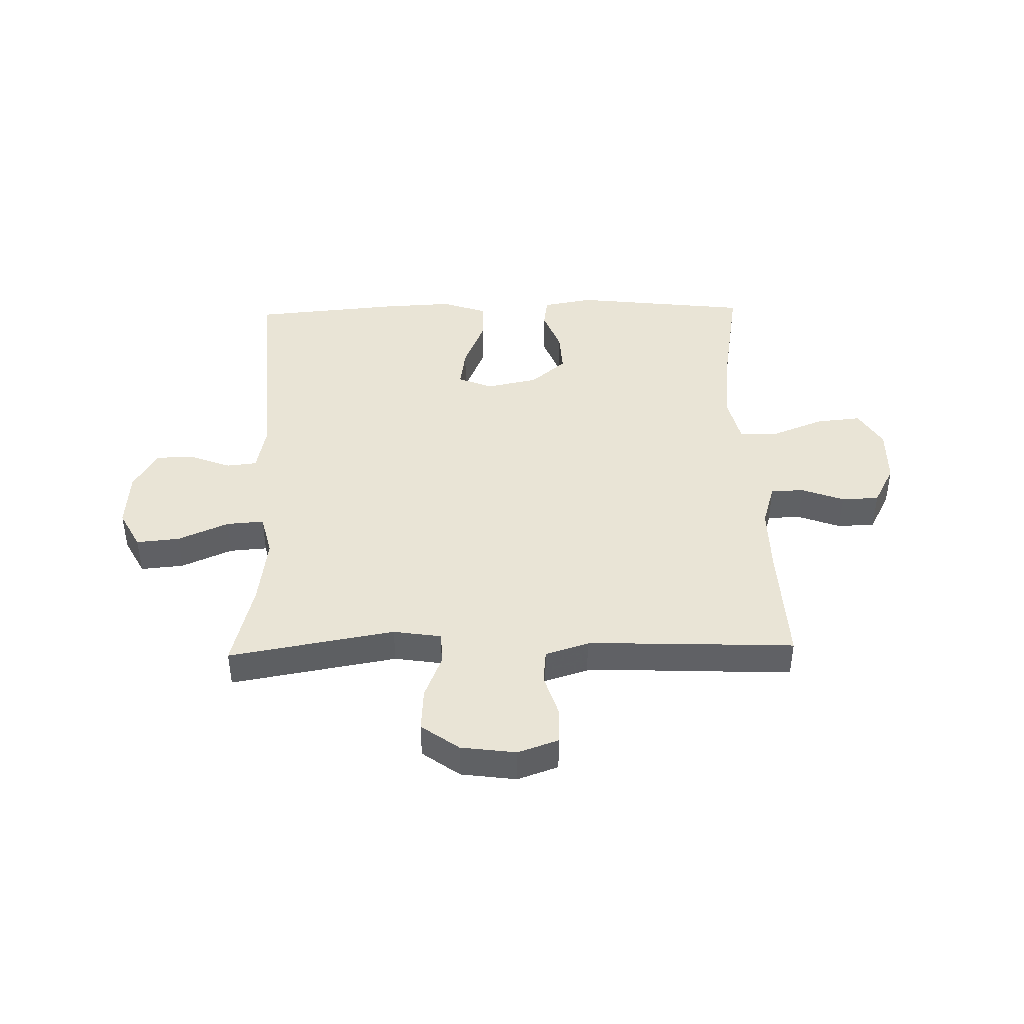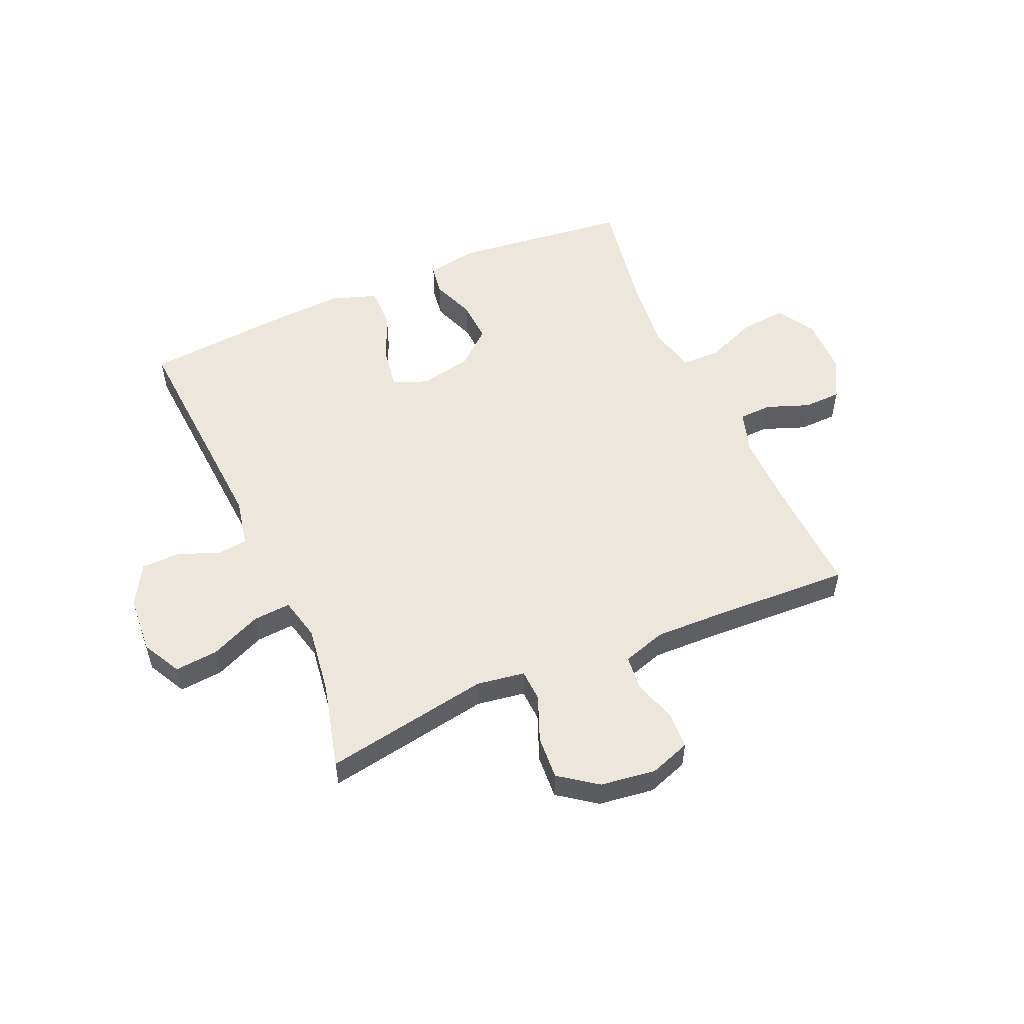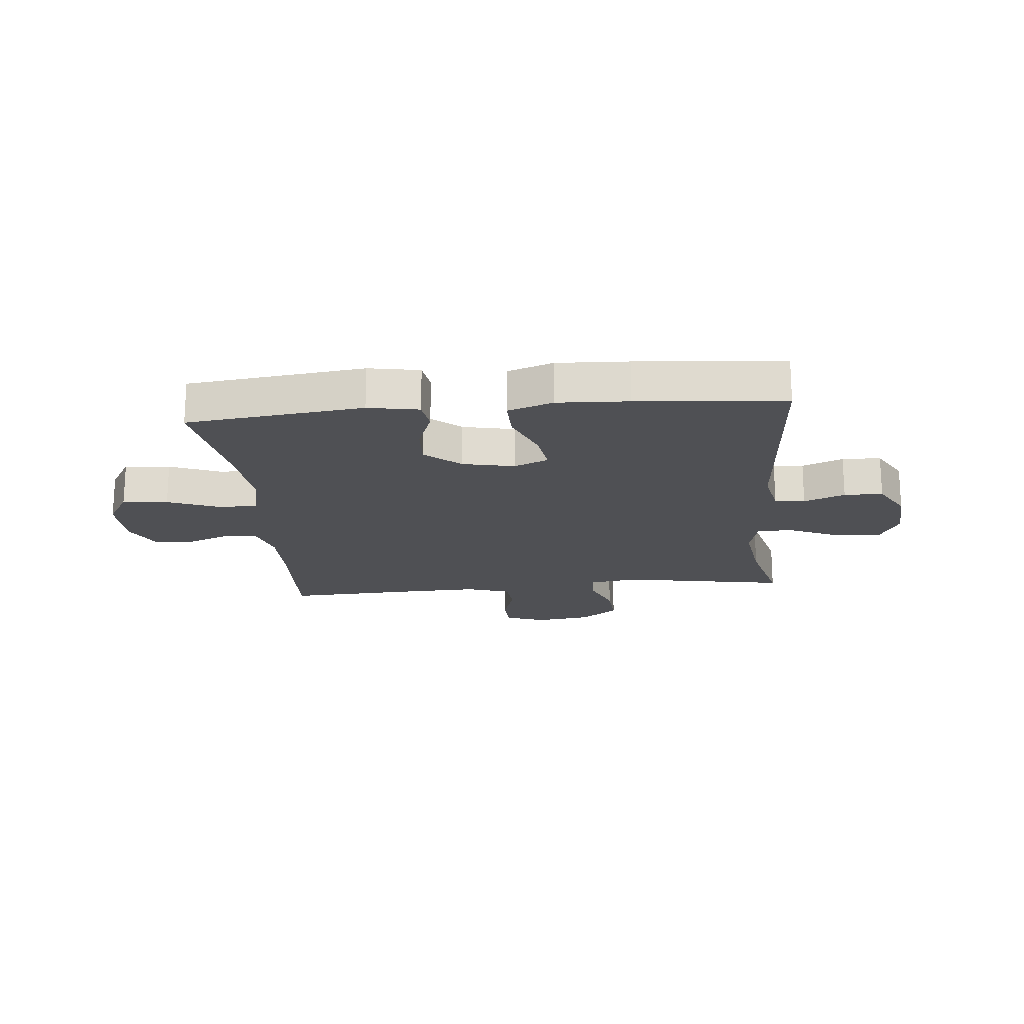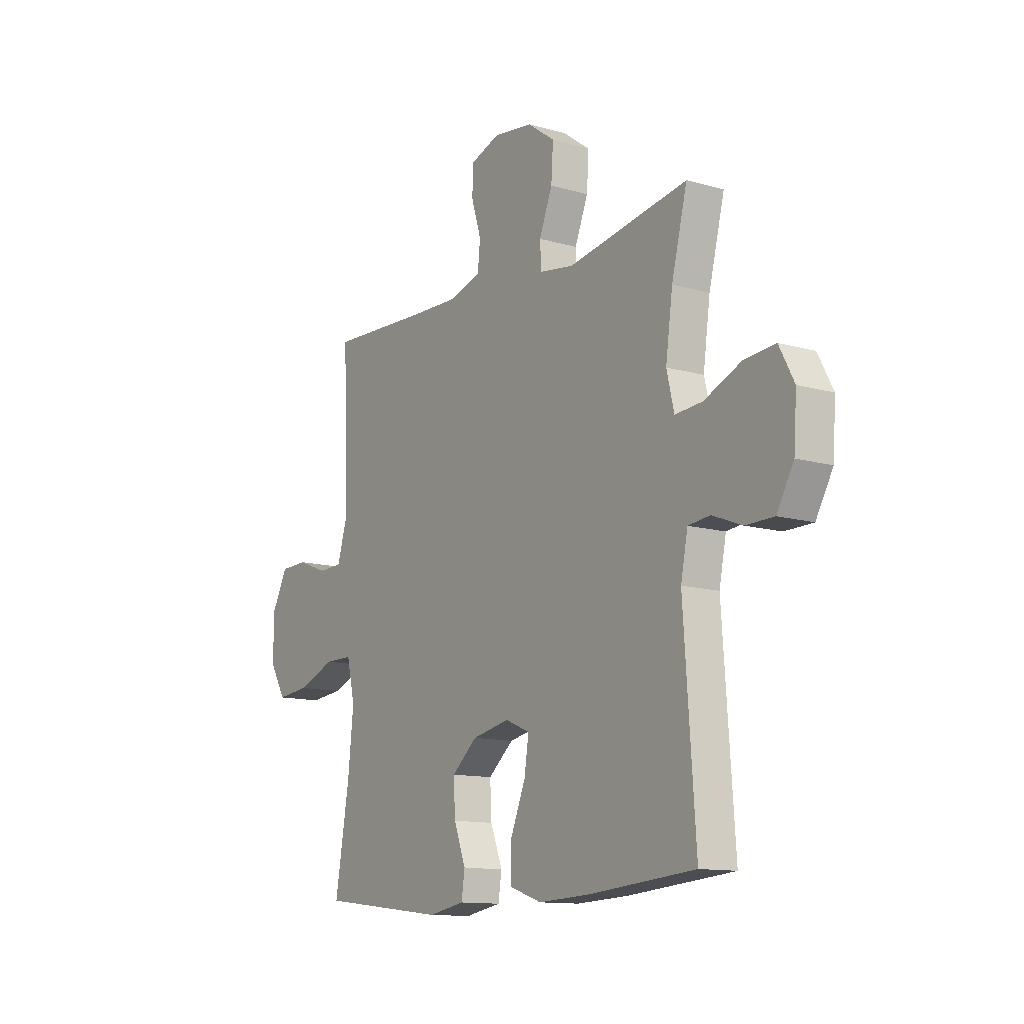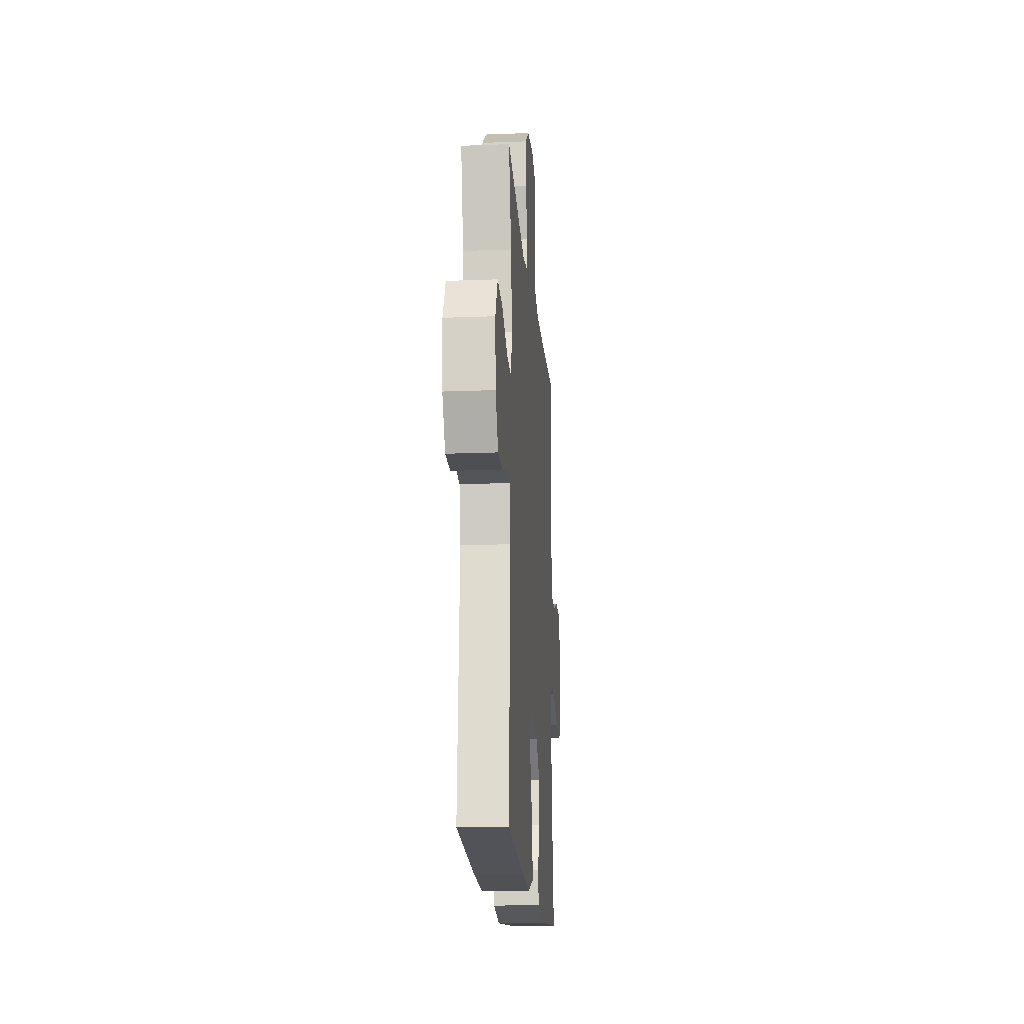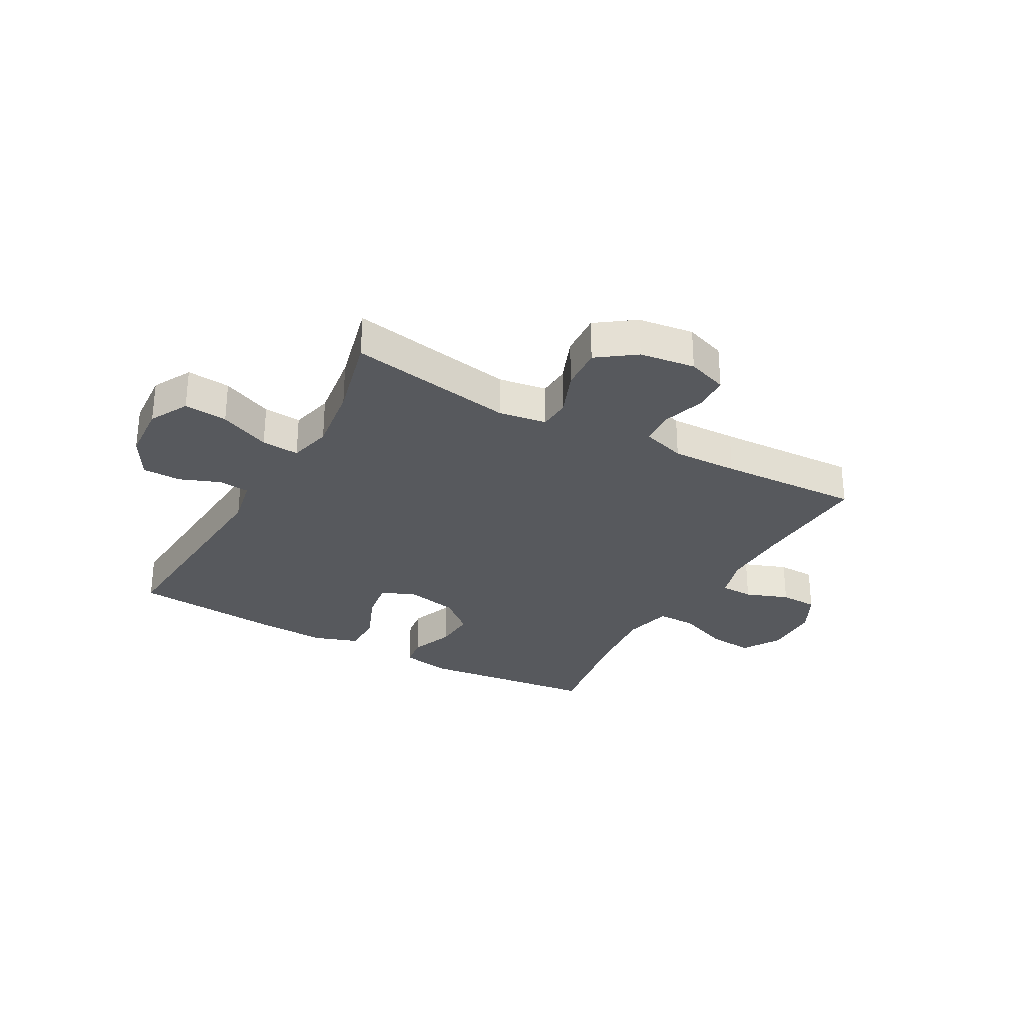
<metadata>
{"format":"obj","ext":"obj","renderer":"f3d","projection":"perspective","resolution":1024,"background":"white","views":[{"elev":42.5,"azim":-1.4,"up":"+Y"},{"elev":53.6,"azim":-23.6,"up":"+Y"},{"elev":-19.2,"azim":-174.6,"up":"+Y"},{"elev":-12.4,"azim":-123.9,"up":"+Z"},{"elev":-17.5,"azim":-85.6,"up":"+Z"},{"elev":-29.4,"azim":-29.2,"up":"+Y"}]}
</metadata>
<code>
v -0.5 0.07 -0.5
v -0.472 0.07 -0.1
v -0.489 0.07 -0.016
v -0.542 0.07 -0.01
v -0.614 0.07 -0.038
v -0.682 0.07 -0.037
v -0.723 0.07 0.035
v -0.73 0.07 0.136
v -0.694 0.07 0.204
v -0.618 0.07 0.197
v -0.529 0.07 0.158
v -0.463 0.07 0.153
v -0.445 0.07 0.228
v -0.462 0.07 0.35
v -0.5 0.07 0.5
v -0.209 0.07 0.449
v -0.125 0.07 0.462
v -0.122 0.07 0.518
v -0.154 0.07 0.598
v -0.159 0.07 0.674
v -0.093 0.07 0.722
v 0.004 0.07 0.735
v 0.075 0.07 0.71
v 0.078 0.07 0.647
v 0.054 0.07 0.57
v 0.06 0.07 0.51
v 0.136 0.07 0.486
v 0.252 0.07 0.489
v 0.5 0.07 0.5
v 0.49 0.07 0.285
v 0.489 0.07 0.167
v 0.512 0.07 0.091
v 0.57 0.07 0.089
v 0.645 0.07 0.117
v 0.711 0.07 0.115
v 0.749 0.07 0.043
v 0.751 0.07 -0.057
v 0.711 0.07 -0.124
v 0.631 0.07 -0.116
v 0.54 0.07 -0.08
v 0.472 0.07 -0.08
v 0.452 0.07 -0.165
v 0.466 0.07 -0.297
v 0.5 0.07 -0.5
v 0.19 0.07 -0.536
v 0.101 0.07 -0.52
v 0.093 0.07 -0.466
v 0.122 0.07 -0.39
v 0.126 0.07 -0.316
v 0.064 0.07 -0.263
v -0.027 0.07 -0.244
v -0.087 0.07 -0.269
v -0.076 0.07 -0.34
v -0.039 0.07 -0.43
v -0.038 0.07 -0.502
v -0.117 0.07 -0.529
v -0.242 0.07 -0.523
v -0.5 0 -0.5
v -0.472 0 -0.1
v -0.489 0 -0.016
v -0.542 0 -0.01
v -0.614 0 -0.038
v -0.682 0 -0.037
v -0.723 0 0.035
v -0.73 0 0.136
v -0.694 0 0.204
v -0.618 0 0.197
v -0.529 0 0.158
v -0.463 0 0.153
v -0.445 0 0.228
v -0.462 0 0.35
v -0.5 0 0.5
v -0.209 0 0.449
v -0.125 0 0.462
v -0.122 0 0.518
v -0.154 0 0.598
v -0.159 0 0.674
v -0.093 0 0.722
v 0.004 0 0.735
v 0.075 0 0.71
v 0.078 0 0.647
v 0.054 0 0.57
v 0.06 0 0.51
v 0.136 0 0.486
v 0.252 0 0.489
v 0.5 0 0.5
v 0.49 0 0.285
v 0.489 0 0.167
v 0.512 0 0.091
v 0.57 0 0.089
v 0.645 0 0.117
v 0.711 0 0.115
v 0.749 0 0.043
v 0.751 0 -0.057
v 0.711 0 -0.124
v 0.631 0 -0.116
v 0.54 0 -0.08
v 0.472 0 -0.08
v 0.452 0 -0.165
v 0.466 0 -0.297
v 0.5 0 -0.5
v 0.19 0 -0.536
v 0.101 0 -0.52
v 0.093 0 -0.466
v 0.122 0 -0.39
v 0.126 0 -0.316
v 0.064 0 -0.263
v -0.027 0 -0.244
v -0.087 0 -0.269
v -0.076 0 -0.34
v -0.039 0 -0.43
v -0.038 0 -0.502
v -0.117 0 -0.529
v -0.242 0 -0.523
f 56 57 1 2
f 53 54 55 56
f 52 53 56 2
f 51 52 2 3
f 50 51 3
f 45 46 47 48
f 43 44 45 48
f 42 43 48 49
f 41 42 49 50
f 37 38 39 40
f 37 40 41
f 36 37 41
f 33 34 35 36
f 32 33 36 41
f 31 32 41 50
f 28 29 30
f 27 28 30 31
f 26 27 31 50
f 22 23 24 25
f 18 19 20 21
f 17 18 21 22
f 14 15 16
f 13 14 16 17
f 12 13 17
f 8 9 10 11
f 8 11 12
f 7 8 12
f 4 5 6 7
f 3 4 7 12
f 50 3 12 17
f 25 26 50
f 17 22 25 50
f 59 58 114 113
f 113 112 111 110
f 59 113 110 109
f 60 59 109 108
f 60 108 107
f 105 104 103 102
f 105 102 101 100
f 106 105 100 99
f 107 106 99 98
f 97 96 95 94
f 98 97 94
f 98 94 93
f 93 92 91 90
f 98 93 90 89
f 107 98 89 88
f 87 86 85
f 88 87 85 84
f 107 88 84 83
f 82 81 80 79
f 78 77 76 75
f 79 78 75 74
f 73 72 71
f 74 73 71 70
f 74 70 69
f 68 67 66 65
f 69 68 65
f 69 65 64
f 64 63 62 61
f 69 64 61 60
f 74 69 60 107
f 107 83 82
f 107 82 79 74
f 1 58 59 2
f 2 59 60 3
f 3 60 61 4
f 4 61 62 5
f 5 62 63 6
f 6 63 64 7
f 7 64 65 8
f 8 65 66 9
f 9 66 67 10
f 10 67 68 11
f 11 68 69 12
f 12 69 70 13
f 13 70 71 14
f 14 71 72 15
f 15 72 73 16
f 16 73 74 17
f 17 74 75 18
f 18 75 76 19
f 19 76 77 20
f 20 77 78 21
f 21 78 79 22
f 22 79 80 23
f 23 80 81 24
f 24 81 82 25
f 25 82 83 26
f 26 83 84 27
f 27 84 85 28
f 28 85 86 29
f 29 86 87 30
f 30 87 88 31
f 31 88 89 32
f 32 89 90 33
f 33 90 91 34
f 34 91 92 35
f 35 92 93 36
f 36 93 94 37
f 37 94 95 38
f 38 95 96 39
f 39 96 97 40
f 40 97 98 41
f 41 98 99 42
f 42 99 100 43
f 43 100 101 44
f 44 101 102 45
f 45 102 103 46
f 46 103 104 47
f 47 104 105 48
f 48 105 106 49
f 49 106 107 50
f 50 107 108 51
f 51 108 109 52
f 52 109 110 53
f 53 110 111 54
f 54 111 112 55
f 55 112 113 56
f 56 113 114 57
f 57 114 58 1

</code>
